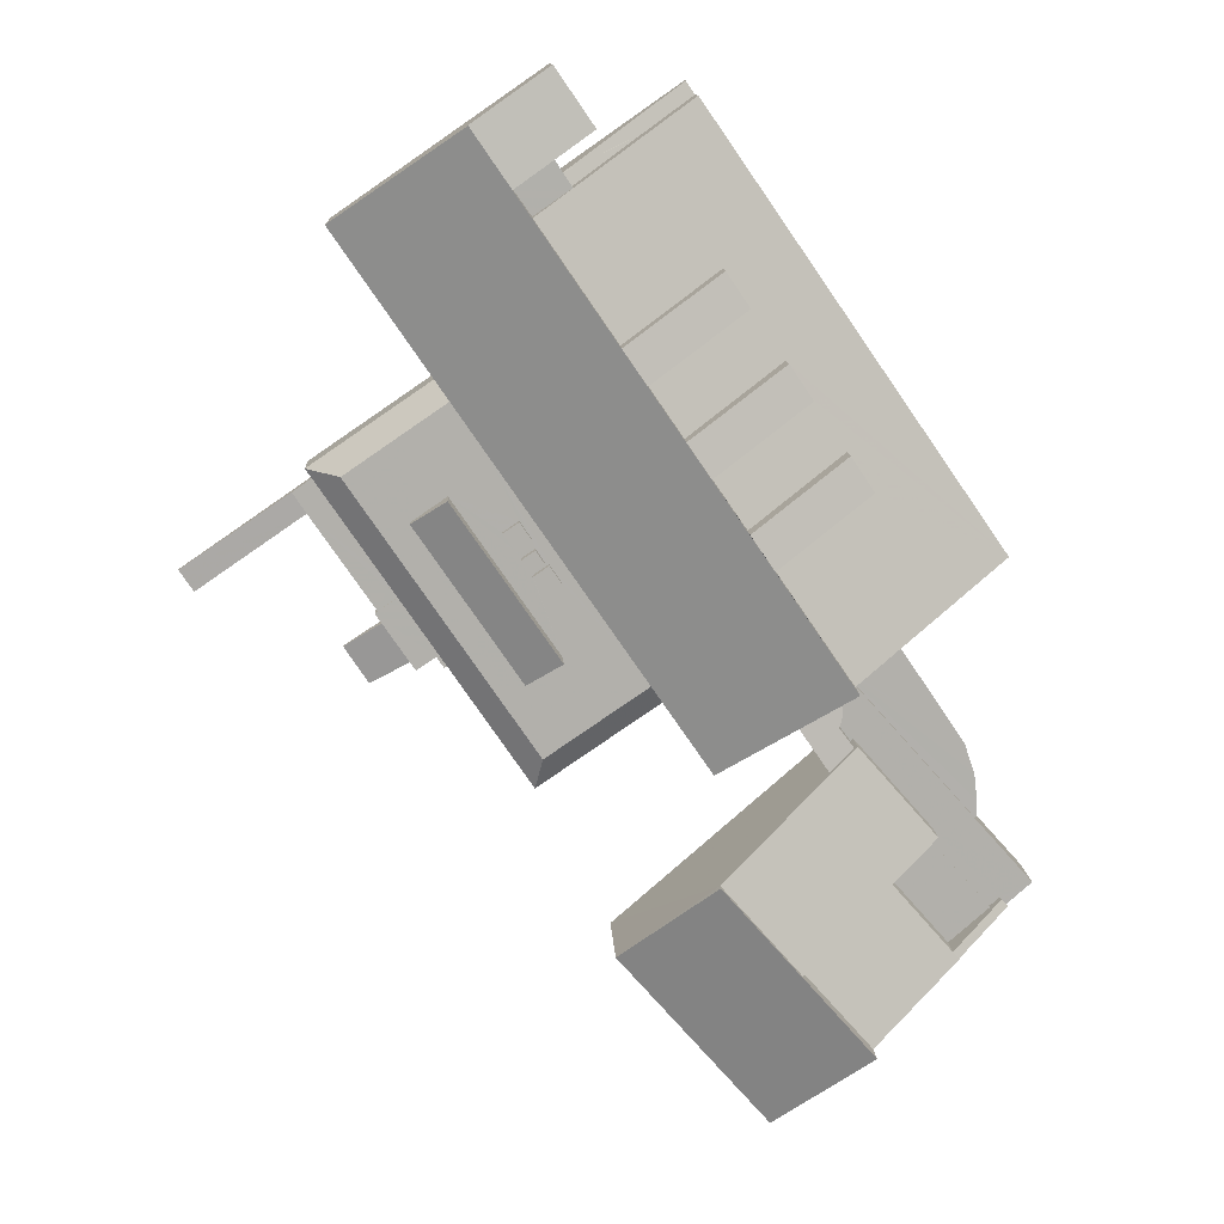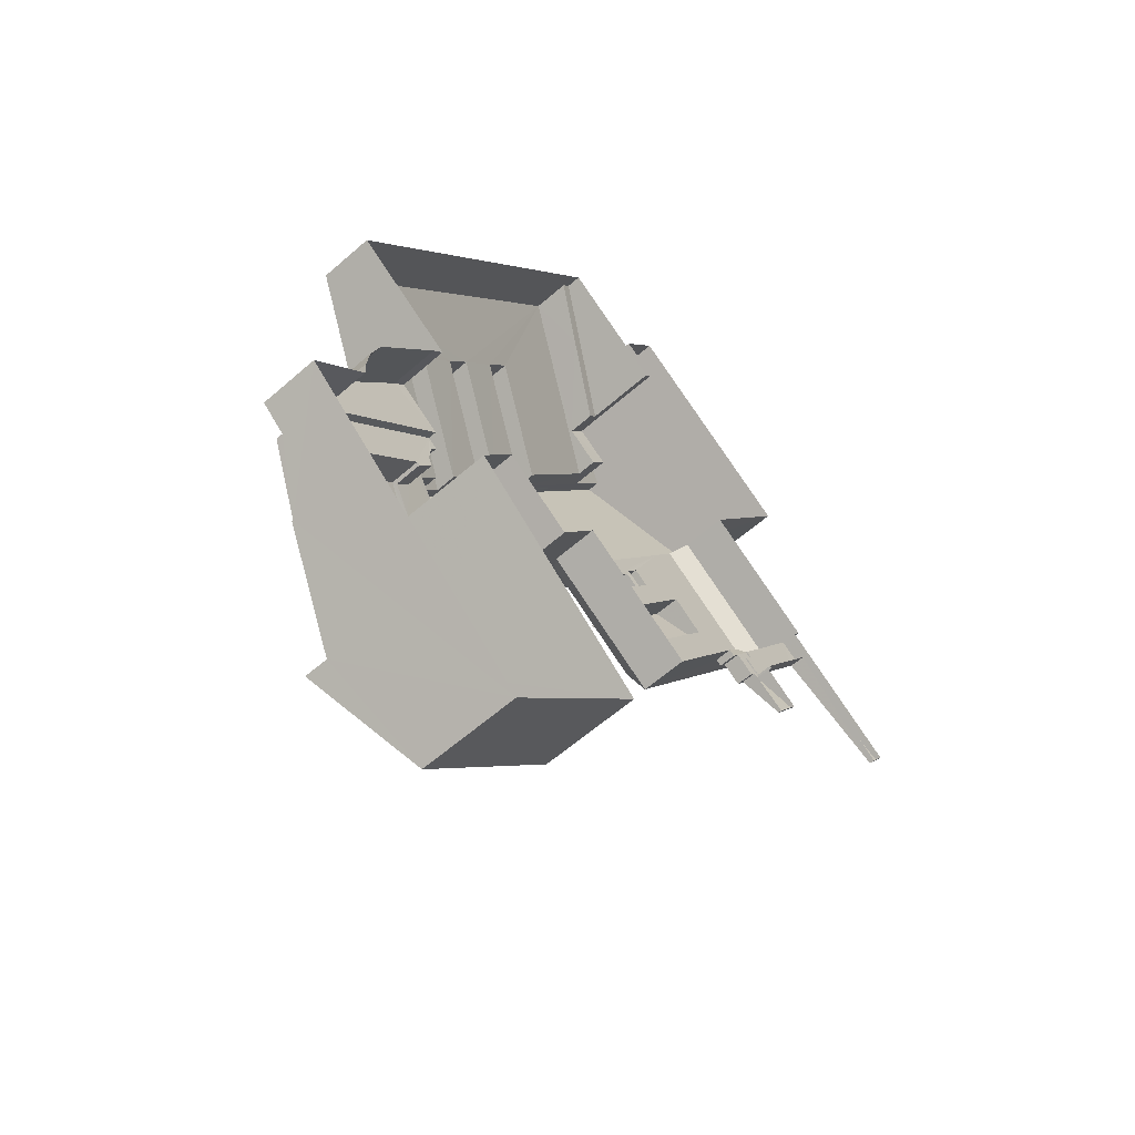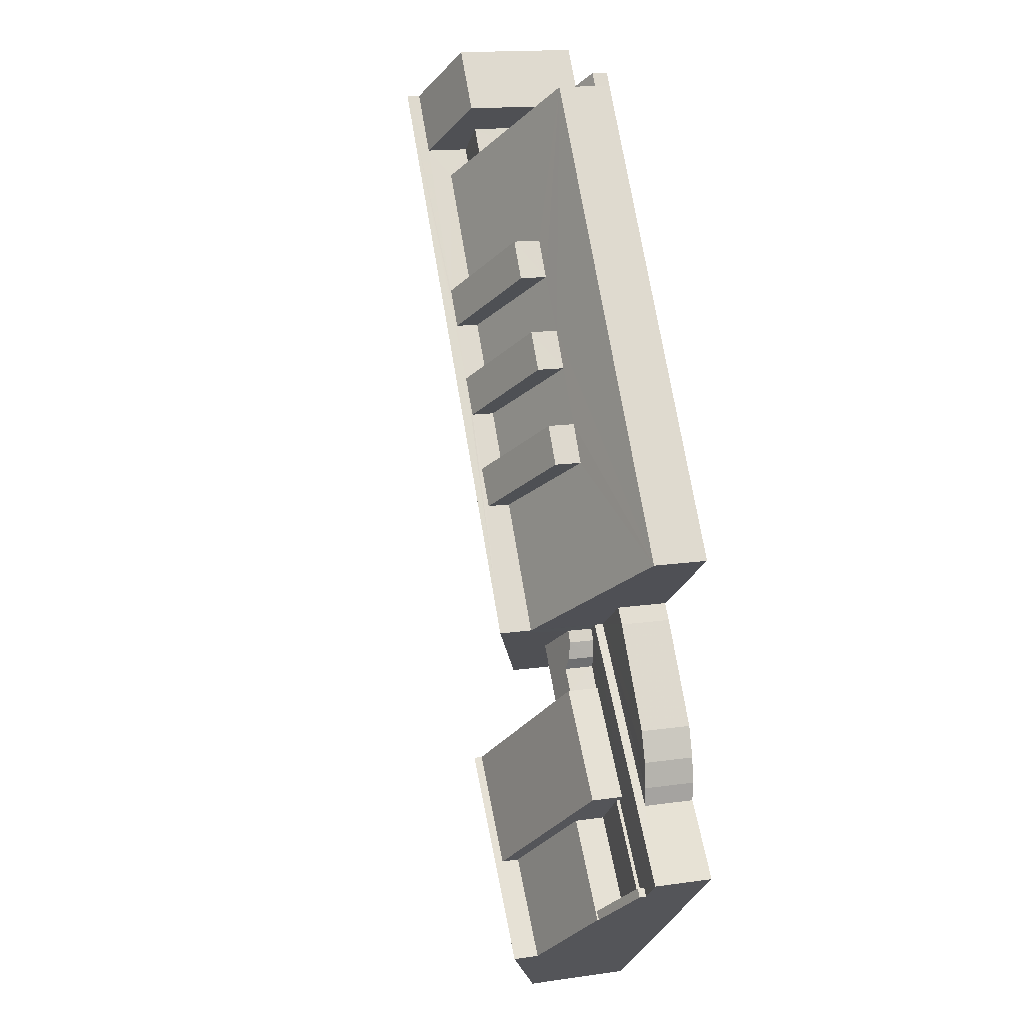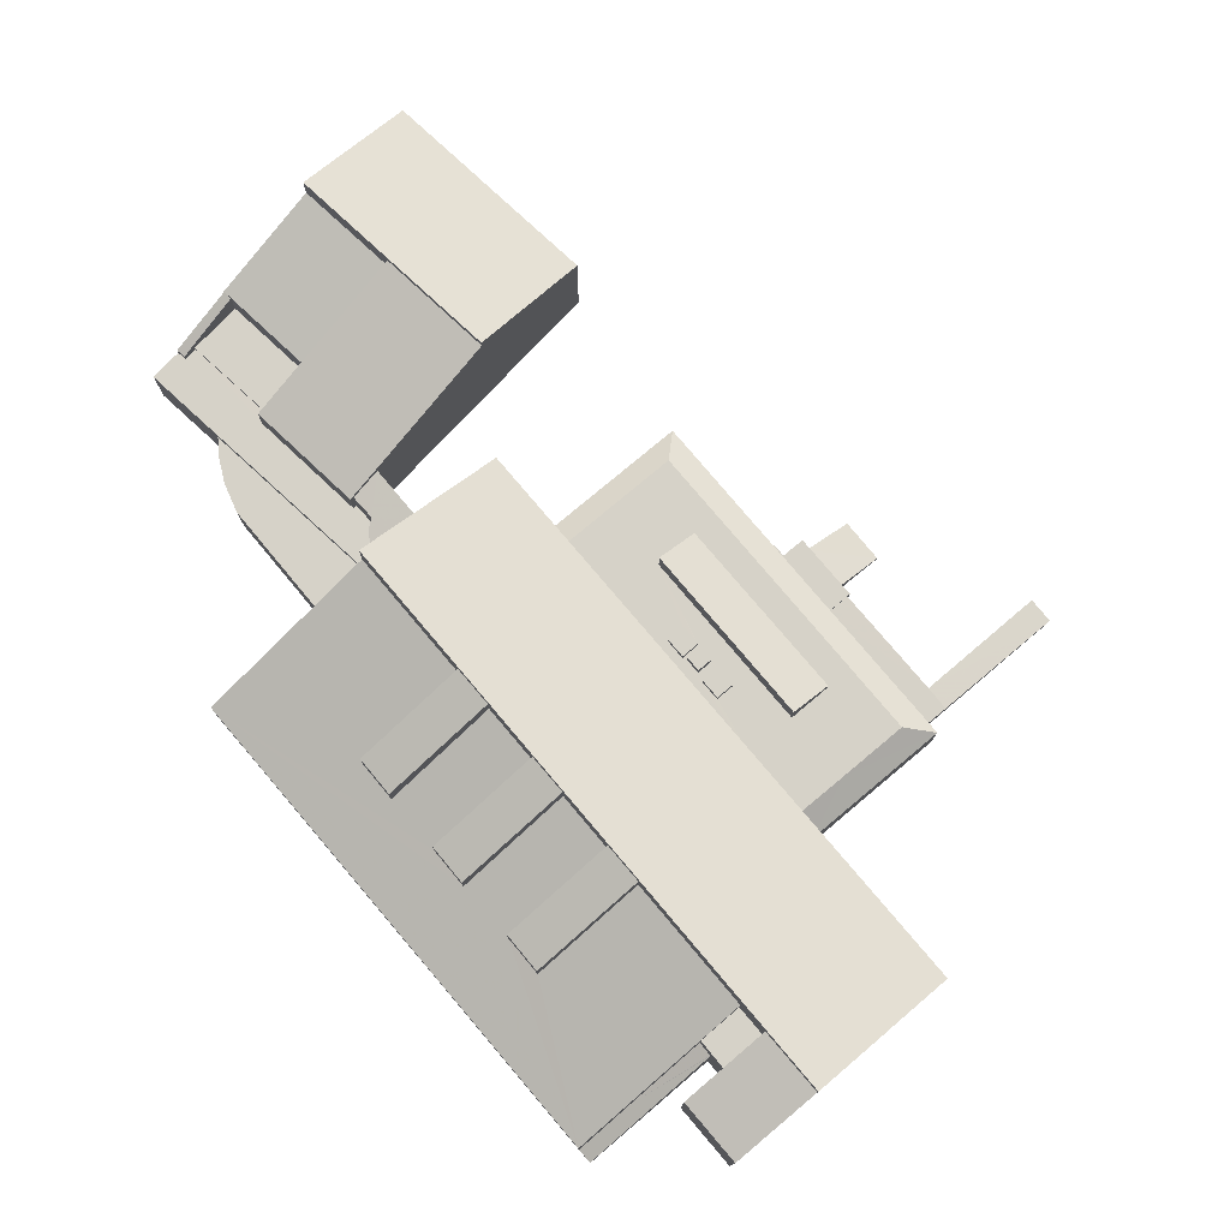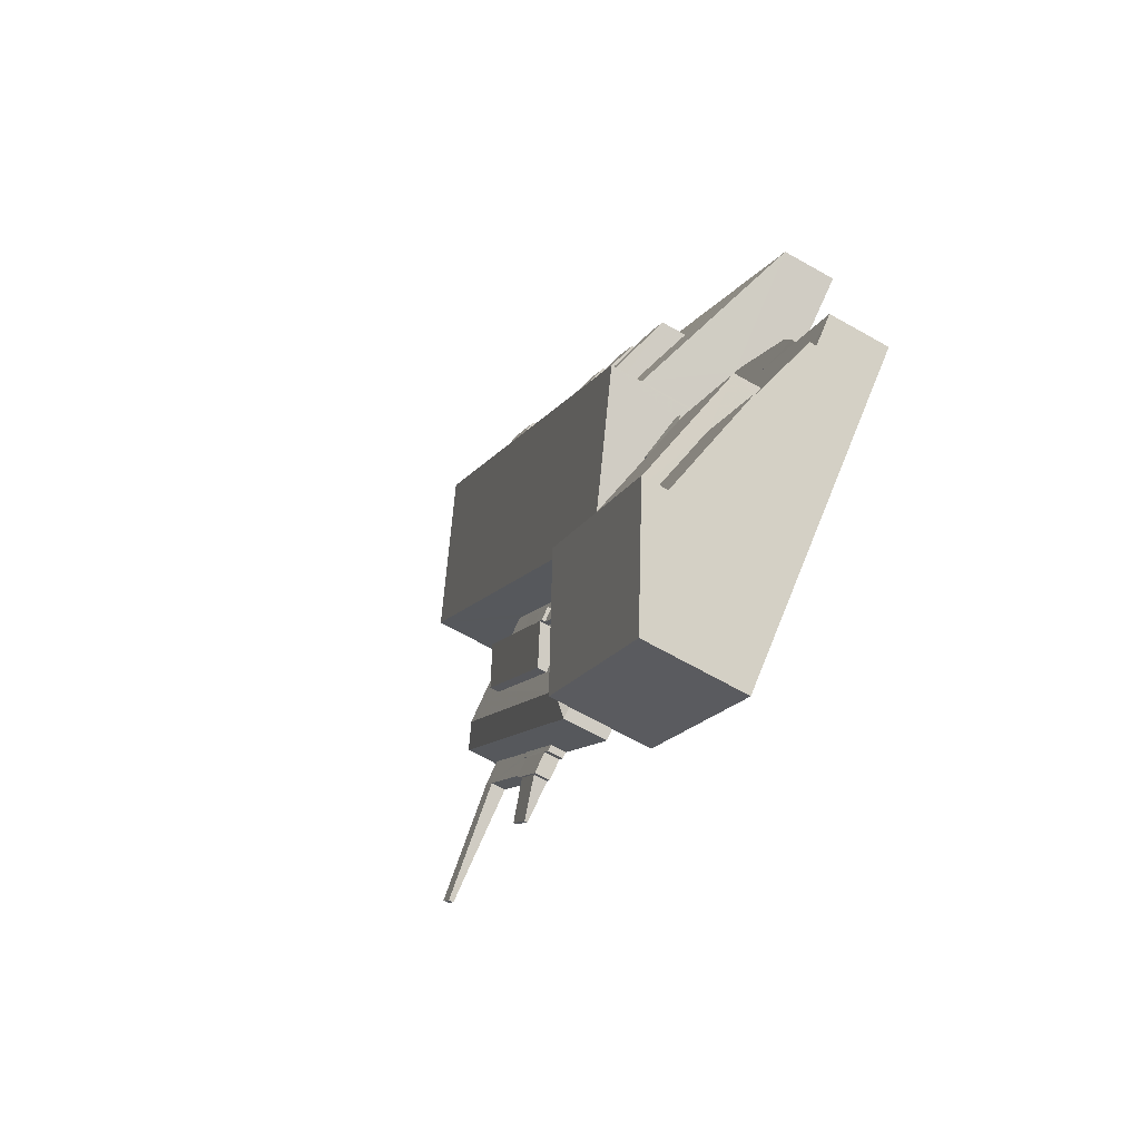
<metadata>
{"format":"obj","ext":"obj","renderer":"f3d","projection":"perspective","resolution":1024,"background":"white","views":[{"elev":11.8,"azim":-2.9,"up":"+Y"},{"elev":-60.2,"azim":131.9,"up":"+Y"},{"elev":15.4,"azim":72.9,"up":"+Y"},{"elev":77.5,"azim":174.3,"up":"+Z"},{"elev":-68.1,"azim":60.5,"up":"+Y"}]}
</metadata>
<code>
v -2.235e+05 -1.271e+05 18.17
v -2.235e+05 -1.271e+05 18.17
v -2.235e+05 -1.271e+05 18.17
v -2.236e+05 -1.271e+05 18.17
v -2.235e+05 -1.271e+05 18.17
v -2.236e+05 -1.271e+05 18.17
v -2.236e+05 -1.271e+05 18.17
v -2.236e+05 -1.271e+05 18.17
v -2.235e+05 -1.271e+05 18.17
v -2.235e+05 -1.271e+05 18.17
v -2.235e+05 -1.271e+05 18.17
v -2.236e+05 -1.27e+05 18.17
v -2.236e+05 -1.27e+05 18.17
v -2.235e+05 -1.27e+05 18.17
v -2.235e+05 -1.271e+05 18.17
v -2.235e+05 -1.271e+05 18.17
v -2.235e+05 -1.271e+05 18.17
v -2.236e+05 -1.27e+05 18.17
v -2.236e+05 -1.27e+05 18.17
v -2.236e+05 -1.27e+05 18.17
v -2.236e+05 -1.27e+05 18.17
v -2.236e+05 -1.271e+05 18.17
v -2.236e+05 -1.271e+05 18.17
v -2.236e+05 -1.271e+05 18.17
v -2.235e+05 -1.271e+05 18.17
v -2.236e+05 -1.271e+05 18.17
v -2.236e+05 -1.271e+05 18.17
v -2.236e+05 -1.271e+05 18.17
v -2.236e+05 -1.271e+05 18.17
v -2.236e+05 -1.271e+05 18.17
v -2.235e+05 -1.271e+05 18.17
v -2.236e+05 -1.271e+05 18.17
v -2.236e+05 -1.271e+05 18.17
v -2.236e+05 -1.271e+05 18.17
v -2.236e+05 -1.271e+05 18.17
v -2.236e+05 -1.271e+05 18.17
v -2.236e+05 -1.271e+05 18.17
v -2.236e+05 -1.271e+05 18.17
v -2.236e+05 -1.271e+05 18.17
v -2.235e+05 -1.271e+05 22.61
v -2.235e+05 -1.271e+05 22.61
v -2.235e+05 -1.271e+05 22.61
v -2.235e+05 -1.271e+05 22.61
v -2.235e+05 -1.271e+05 22.61
v -2.235e+05 -1.271e+05 22.61
v -2.235e+05 -1.271e+05 22.61
v -2.235e+05 -1.271e+05 22.61
v -2.235e+05 -1.271e+05 23.69
v -2.235e+05 -1.271e+05 23.69
v -2.235e+05 -1.271e+05 23.69
v -2.235e+05 -1.271e+05 23.69
v -2.236e+05 -1.271e+05 22.29
v -2.236e+05 -1.271e+05 23.59
v -2.236e+05 -1.271e+05 22.29
v -2.236e+05 -1.271e+05 23.59
v -2.236e+05 -1.271e+05 19.5
v -2.236e+05 -1.271e+05 18.48
v -2.236e+05 -1.271e+05 19.5
v -2.235e+05 -1.271e+05 25.6
v -2.235e+05 -1.271e+05 26.62
v -2.235e+05 -1.271e+05 25.6
v -2.235e+05 -1.271e+05 25.76
v -2.235e+05 -1.271e+05 25.95
v -2.235e+05 -1.271e+05 26.54
v -2.235e+05 -1.271e+05 25.9
v -2.236e+05 -1.27e+05 25.02
v -2.236e+05 -1.27e+05 21.89
v -2.236e+05 -1.27e+05 25.02
v -2.235e+05 -1.27e+05 19.54
v -2.236e+05 -1.27e+05 19.54
v -2.236e+05 -1.271e+05 24.5
v -2.236e+05 -1.271e+05 24.5
v -2.236e+05 -1.271e+05 24.5
v -2.236e+05 -1.271e+05 24.5
v -2.236e+05 -1.271e+05 23.59
v -2.236e+05 -1.271e+05 23.59
v -2.236e+05 -1.271e+05 22.29
v -2.236e+05 -1.271e+05 22.29
v -2.236e+05 -1.271e+05 23.59
v -2.236e+05 -1.27e+05 32.38
v -2.235e+05 -1.271e+05 27.66
v -2.235e+05 -1.271e+05 32.38
v -2.236e+05 -1.27e+05 27.66
v -2.236e+05 -1.271e+05 19.57
v -2.236e+05 -1.271e+05 19.57
v -2.236e+05 -1.271e+05 19.57
v -2.236e+05 -1.271e+05 19.57
v -2.236e+05 -1.271e+05 19.57
v -2.236e+05 -1.271e+05 19.57
v -2.236e+05 -1.271e+05 19.57
v -2.235e+05 -1.271e+05 26.16
v -2.235e+05 -1.271e+05 30.95
v -2.235e+05 -1.271e+05 26.16
v -2.235e+05 -1.271e+05 30.96
v -2.235e+05 -1.27e+05 22.95
v -2.236e+05 -1.27e+05 29.43
v -2.235e+05 -1.27e+05 25.41
v -2.235e+05 -1.271e+05 25.4
v -2.235e+05 -1.271e+05 22.95
v -2.235e+05 -1.271e+05 29.5
v -2.235e+05 -1.271e+05 25.46
v -2.235e+05 -1.271e+05 29.48
v -2.236e+05 -1.271e+05 29.45
v -2.235e+05 -1.271e+05 25.44
v -2.235e+05 -1.271e+05 25.42
v -2.235e+05 -1.271e+05 29.48
v -2.235e+05 -1.271e+05 29.47
v -2.235e+05 -1.27e+05 25.43
v -2.236e+05 -1.271e+05 29.45
v -2.236e+05 -1.271e+05 29.46
v -2.235e+05 -1.271e+05 26.17
v -2.235e+05 -1.271e+05 23.99
v -2.235e+05 -1.271e+05 23.99
v -2.235e+05 -1.271e+05 26.17
v -2.236e+05 -1.271e+05 24.22
v -2.236e+05 -1.271e+05 24.22
v -2.236e+05 -1.271e+05 24.22
v -2.236e+05 -1.271e+05 24.22
v -2.235e+05 -1.271e+05 31.43
v -2.235e+05 -1.271e+05 27.78
v -2.235e+05 -1.271e+05 27.78
v -2.236e+05 -1.271e+05 31.45
v -2.236e+05 -1.27e+05 25.03
v -2.236e+05 -1.271e+05 23.59
v -2.236e+05 -1.271e+05 23.59
v -2.236e+05 -1.271e+05 23.59
v -2.236e+05 -1.271e+05 23.59
v -2.236e+05 -1.271e+05 23.59
v -2.236e+05 -1.271e+05 23.59
v -2.236e+05 -1.271e+05 23.59
v -2.236e+05 -1.271e+05 23.59
v -2.236e+05 -1.271e+05 23.59
v -2.236e+05 -1.271e+05 23.59
v -2.236e+05 -1.271e+05 23.59
v -2.236e+05 -1.271e+05 23.59
v -2.236e+05 -1.271e+05 23.59
v -2.236e+05 -1.271e+05 23.59
v -2.236e+05 -1.271e+05 23.59
v -2.236e+05 -1.271e+05 23.59
v -2.236e+05 -1.271e+05 23.59
v -2.236e+05 -1.271e+05 23.59
v -2.236e+05 -1.271e+05 23.59
v -2.236e+05 -1.271e+05 19.68
v -2.236e+05 -1.271e+05 19.68
v -2.236e+05 -1.271e+05 19.68
v -2.236e+05 -1.271e+05 19.68
v -2.236e+05 -1.271e+05 19.68
v -2.236e+05 -1.271e+05 19.68
v -2.236e+05 -1.271e+05 19.68
v -2.236e+05 -1.271e+05 19.68
v -2.236e+05 -1.271e+05 24.22
v -2.236e+05 -1.271e+05 24.22
v -2.236e+05 -1.271e+05 24.22
v -2.236e+05 -1.271e+05 24.22
v -2.236e+05 -1.271e+05 26.02
v -2.236e+05 -1.271e+05 24.47
v -2.236e+05 -1.271e+05 26.02
v -2.236e+05 -1.271e+05 24.47
v -2.236e+05 -1.27e+05 27.52
v -2.236e+05 -1.27e+05 27.52
v -2.236e+05 -1.27e+05 27.52
v -2.236e+05 -1.27e+05 27.52
v -2.235e+05 -1.271e+05 27.28
v -2.235e+05 -1.271e+05 31.67
v -2.236e+05 -1.271e+05 27.28
v -2.235e+05 -1.271e+05 31.67
v -2.236e+05 -1.271e+05 18.48
v -2.236e+05 -1.271e+05 19.5
v -2.236e+05 -1.27e+05 31.21
v -2.236e+05 -1.27e+05 28.82
v -2.236e+05 -1.27e+05 28.82
v -2.236e+05 -1.27e+05 31.21
v -2.236e+05 -1.271e+05 18.65
v -2.236e+05 -1.271e+05 18.65
v -2.236e+05 -1.271e+05 31.41
v -2.235e+05 -1.27e+05 27.78
v -2.235e+05 -1.27e+05 27.78
v -2.236e+05 -1.271e+05 31.42
v -2.235e+05 -1.271e+05 26.3
v -2.235e+05 -1.271e+05 29.45
v -2.235e+05 -1.271e+05 29.44
v -2.235e+05 -1.271e+05 26.3
v -2.235e+05 -1.271e+05 23.38
v -2.235e+05 -1.271e+05 23.38
v -2.235e+05 -1.271e+05 23.38
v -2.235e+05 -1.271e+05 23.38
v -2.235e+05 -1.271e+05 23.38
v -2.235e+05 -1.271e+05 23.38
v -2.235e+05 -1.271e+05 23.38
v -2.235e+05 -1.271e+05 23.38
v -2.235e+05 -1.271e+05 23.38
v -2.235e+05 -1.271e+05 23.38
v -2.235e+05 -1.271e+05 23.38
v -2.235e+05 -1.271e+05 23.38
v -2.235e+05 -1.271e+05 23.38
v -2.235e+05 -1.271e+05 31.42
v -2.235e+05 -1.271e+05 27.78
v -2.235e+05 -1.271e+05 27.78
v -2.235e+05 -1.271e+05 31.43
f 1 2 3
f 4 5 2
f 6 7 8
f 9 5 10
f 5 11 10
f 12 13 14
f 15 14 16
f 3 5 9
f 17 11 5
f 18 19 20
f 21 18 20
f 22 23 24
f 15 17 25
f 26 27 28
f 21 12 26
f 29 7 6
f 21 20 12
f 30 25 31
f 32 33 30
f 34 35 36
f 22 35 23
f 29 27 7
f 37 38 22
f 27 38 7
f 25 17 5
f 39 36 33
f 2 5 3
f 12 14 15
f 15 25 30
f 27 26 38
f 12 15 26
f 26 30 33
f 35 22 36
f 36 22 38
f 33 36 26
f 26 15 30
f 38 26 36
f 40 41 42
f 42 41 43
f 44 43 45
f 43 41 45
f 46 44 45
f 46 45 47
f 48 49 50
f 48 51 49
f 52 53 54
f 52 55 53
f 56 57 58
f 59 60 61
f 61 60 62
f 63 64 65
f 63 60 64
f 62 60 63
f 66 67 68
f 67 69 70
f 68 67 70
f 71 72 73
f 71 74 72
f 75 76 77
f 77 76 78
f 76 79 78
f 80 81 82
f 80 83 81
f 84 85 86
f 86 87 84
f 88 89 85
f 90 88 85
f 84 90 85
f 91 92 93
f 91 94 92
f 95 96 97
f 95 98 99
f 100 99 101
f 100 101 102
f 103 97 96
f 104 105 106
f 99 104 101
f 106 105 107
f 108 109 110
f 98 108 110
f 99 98 105
f 95 97 108
f 95 108 98
f 99 105 104
f 111 112 113
f 111 114 112
f 115 116 117
f 115 118 116
f 119 120 121
f 122 119 121
f 123 67 66
f 55 124 53
f 125 75 53
f 125 76 75
f 79 76 126
f 126 127 55
f 53 124 128
f 129 124 55
f 128 125 53
f 125 130 76
f 130 126 76
f 55 127 129
f 126 131 127
f 129 132 124
f 130 133 126
f 134 127 131
f 133 131 126
f 132 135 124
f 130 136 133
f 131 137 134
f 134 138 127
f 139 124 135
f 130 137 136
f 137 140 134
f 138 141 127
f 130 124 139
f 130 139 137
f 137 139 140
f 138 142 141
f 140 139 142
f 142 139 141
f 143 144 145
f 146 147 145
f 148 144 149
f 148 149 150
f 146 145 148
f 145 144 148
f 151 152 153
f 151 154 152
f 155 156 157
f 155 158 156
f 159 160 161
f 162 159 161
f 163 164 165
f 163 166 164
f 58 57 167
f 168 58 167
f 169 170 171
f 169 172 170
f 75 54 53
f 75 77 54
f 173 174 85
f 89 173 85
f 175 176 177
f 178 175 177
f 179 180 181
f 182 179 181
f 183 184 185
f 186 185 187
f 188 186 189
f 190 191 192
f 190 192 193
f 184 191 185
f 189 187 194
f 194 187 195
f 187 185 190
f 189 186 187
f 185 191 190
f 196 197 198
f 199 196 198
f 147 34 36
f 145 147 36
f 106 199 198
f 104 106 198
f 167 24 23
f 167 57 24
f 194 51 189
f 189 51 113
f 113 51 111
f 51 48 111
f 171 19 18
f 171 170 19
f 191 61 62
f 191 184 61
f 137 116 118
f 136 137 118
f 188 113 112
f 188 189 113
f 138 71 73
f 138 134 71
f 165 4 2
f 163 165 2
f 88 28 27
f 28 88 77
f 33 32 144
f 54 77 144
f 32 54 144
f 149 88 90
f 144 77 149
f 149 77 88
f 134 74 71
f 134 140 74
f 192 62 63
f 192 191 62
f 151 141 154
f 154 141 139
f 127 141 151
f 152 154 135
f 152 135 132
f 154 139 135
f 133 118 115
f 133 136 118
f 102 197 196
f 102 101 197
f 1 47 186
f 186 47 185
f 1 3 47
f 185 47 45
f 173 6 8
f 174 173 8
f 173 29 6
f 173 89 29
f 35 167 23
f 35 168 167
f 87 148 150
f 84 87 150
f 35 34 168
f 34 147 168
f 22 56 37
f 58 147 146
f 168 147 58
f 56 58 146
f 37 56 146
f 180 92 181
f 181 92 166
f 166 92 164
f 92 94 164
f 38 85 7
f 38 86 85
f 129 151 153
f 129 127 151
f 38 37 86
f 37 146 86
f 86 148 87
f 86 146 148
f 45 41 185
f 25 60 31
f 41 82 185
f 31 60 81
f 60 82 81
f 183 185 59
f 59 82 60
f 185 82 59
f 166 163 181
f 163 2 181
f 188 1 186
f 114 2 1
f 182 181 114
f 112 114 188
f 181 2 114
f 188 114 1
f 130 155 157
f 124 130 157
f 195 187 49
f 187 93 49
f 50 49 179
f 179 93 92
f 179 92 180
f 49 93 179
f 105 121 120
f 105 98 121
f 160 159 96
f 82 41 100
f 172 169 80
f 159 172 96
f 82 122 80
f 110 109 175
f 103 96 178
f 106 107 119
f 175 178 80
f 110 175 122
f 119 122 82
f 100 102 196
f 106 119 199
f 199 82 196
f 82 100 196
f 172 80 178
f 96 172 178
f 175 80 122
f 199 119 82
f 192 63 65
f 193 192 65
f 184 59 61
f 184 183 59
f 83 169 21
f 21 169 18
f 83 80 169
f 18 169 171
f 26 28 77
f 78 26 77
f 15 42 17
f 15 40 42
f 15 16 40
f 16 99 40
f 40 100 41
f 40 99 100
f 43 11 17
f 42 43 17
f 144 143 39
f 33 144 39
f 130 158 155
f 130 125 158
f 133 115 117
f 131 133 117
f 138 73 72
f 142 138 72
f 140 72 74
f 140 142 72
f 195 49 51
f 194 195 51
f 103 178 177
f 97 103 177
f 124 157 156
f 128 124 156
f 12 70 13
f 12 68 70
f 132 153 152
f 132 129 153
f 107 120 119
f 107 105 120
f 64 60 25
f 5 64 25
f 20 19 162
f 19 170 162
f 162 172 159
f 162 170 172
f 174 8 7
f 85 174 7
f 108 177 176
f 108 97 177
f 182 114 111
f 182 111 179
f 111 50 179
f 111 48 50
f 109 176 175
f 109 108 176
f 44 10 11
f 43 44 11
f 90 150 149
f 90 84 150
f 91 190 65
f 91 64 94
f 164 94 165
f 190 193 65
f 94 5 4
f 165 94 4
f 64 5 94
f 91 65 64
f 143 36 39
f 143 145 36
f 110 122 121
f 98 110 121
f 187 91 93
f 187 190 91
f 22 24 57
f 56 22 57
f 30 54 32
f 30 52 54
f 14 99 16
f 14 95 99
f 14 69 95
f 123 161 67
f 95 161 96
f 161 160 96
f 69 67 95
f 67 161 95
f 47 9 46
f 47 3 9
f 46 9 10
f 44 46 10
f 12 20 68
f 20 162 68
f 66 161 123
f 68 162 161
f 66 68 161
f 14 70 69
f 14 13 70
f 125 156 158
f 125 128 156
f 101 198 197
f 101 104 198
f 27 29 89
f 88 27 89
f 137 117 116
f 137 131 117
f 30 31 52
f 31 81 52
f 26 78 21
f 126 81 83
f 55 81 126
f 79 126 83
f 21 78 83
f 52 81 55
f 78 79 83

</code>
